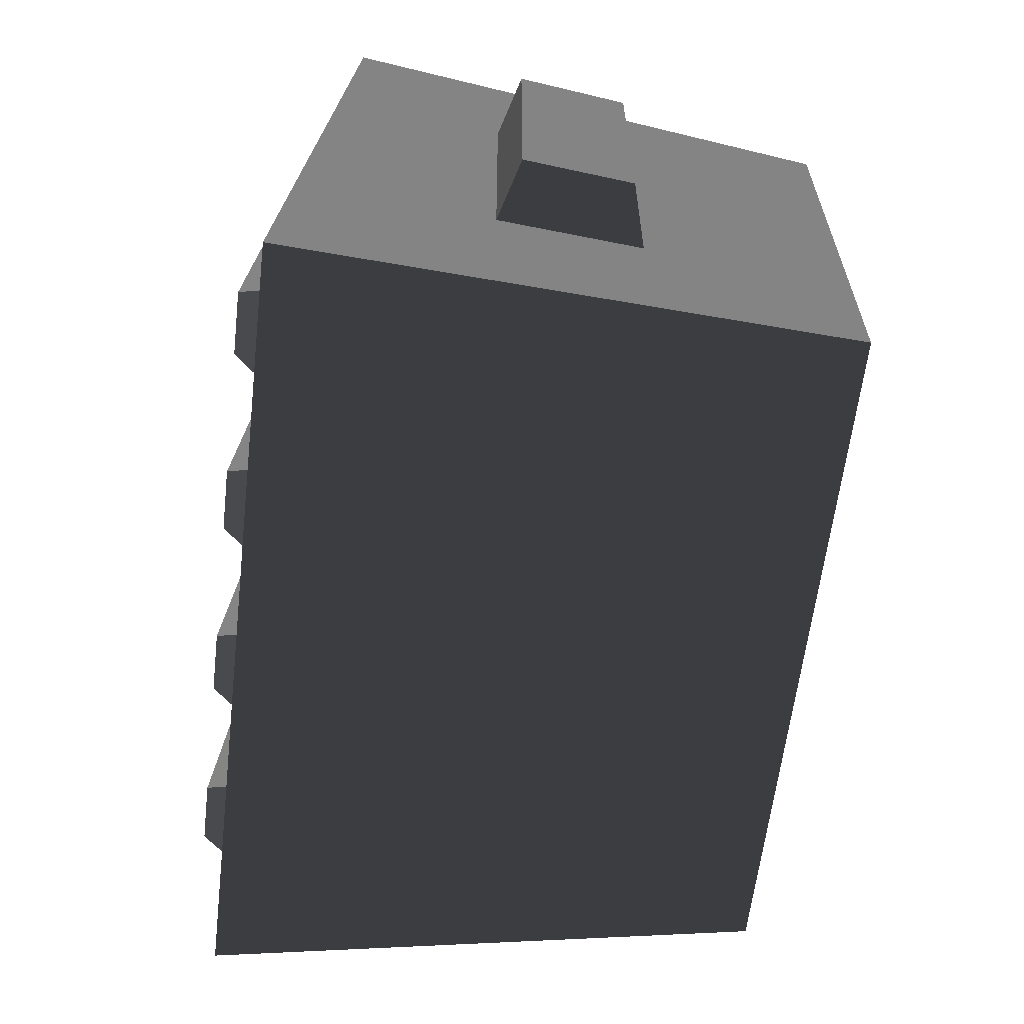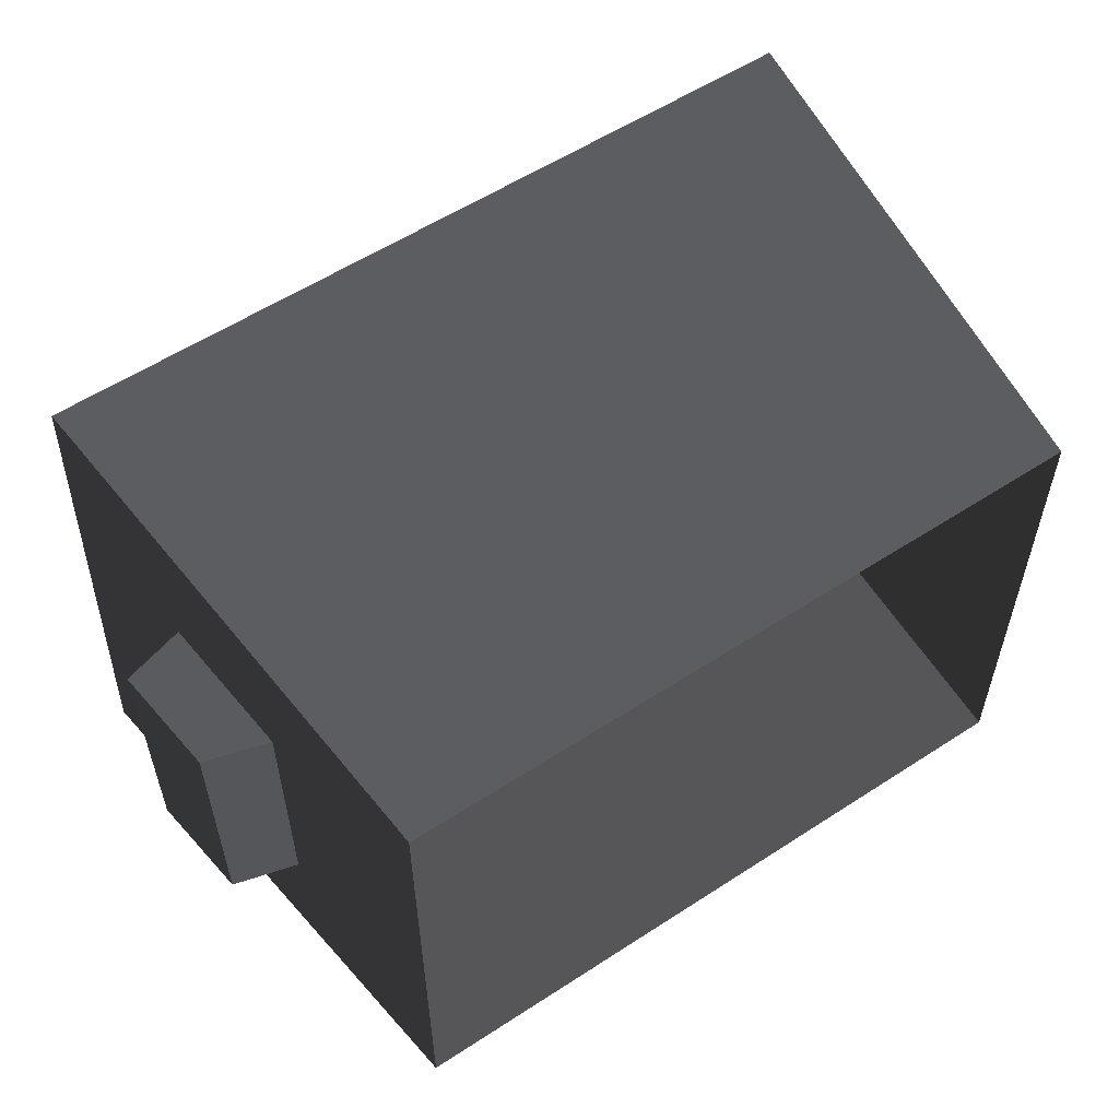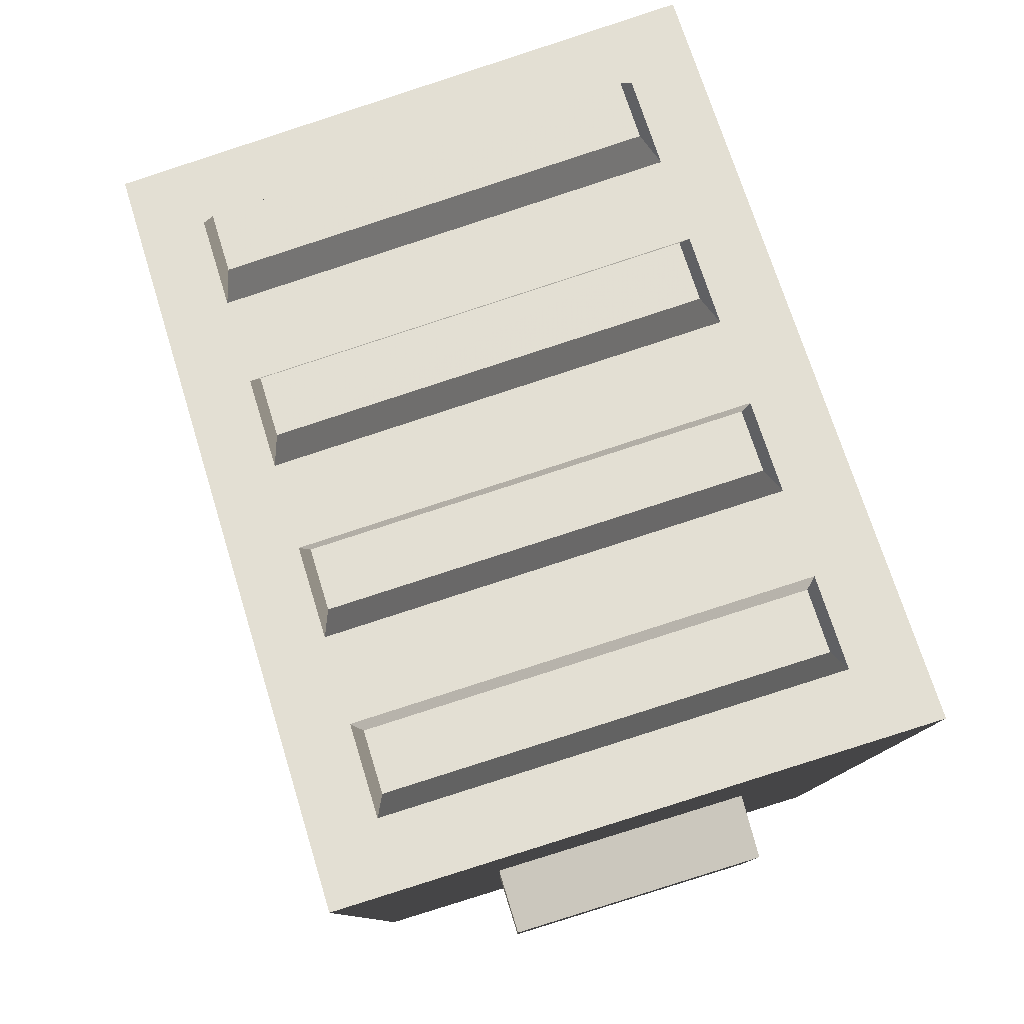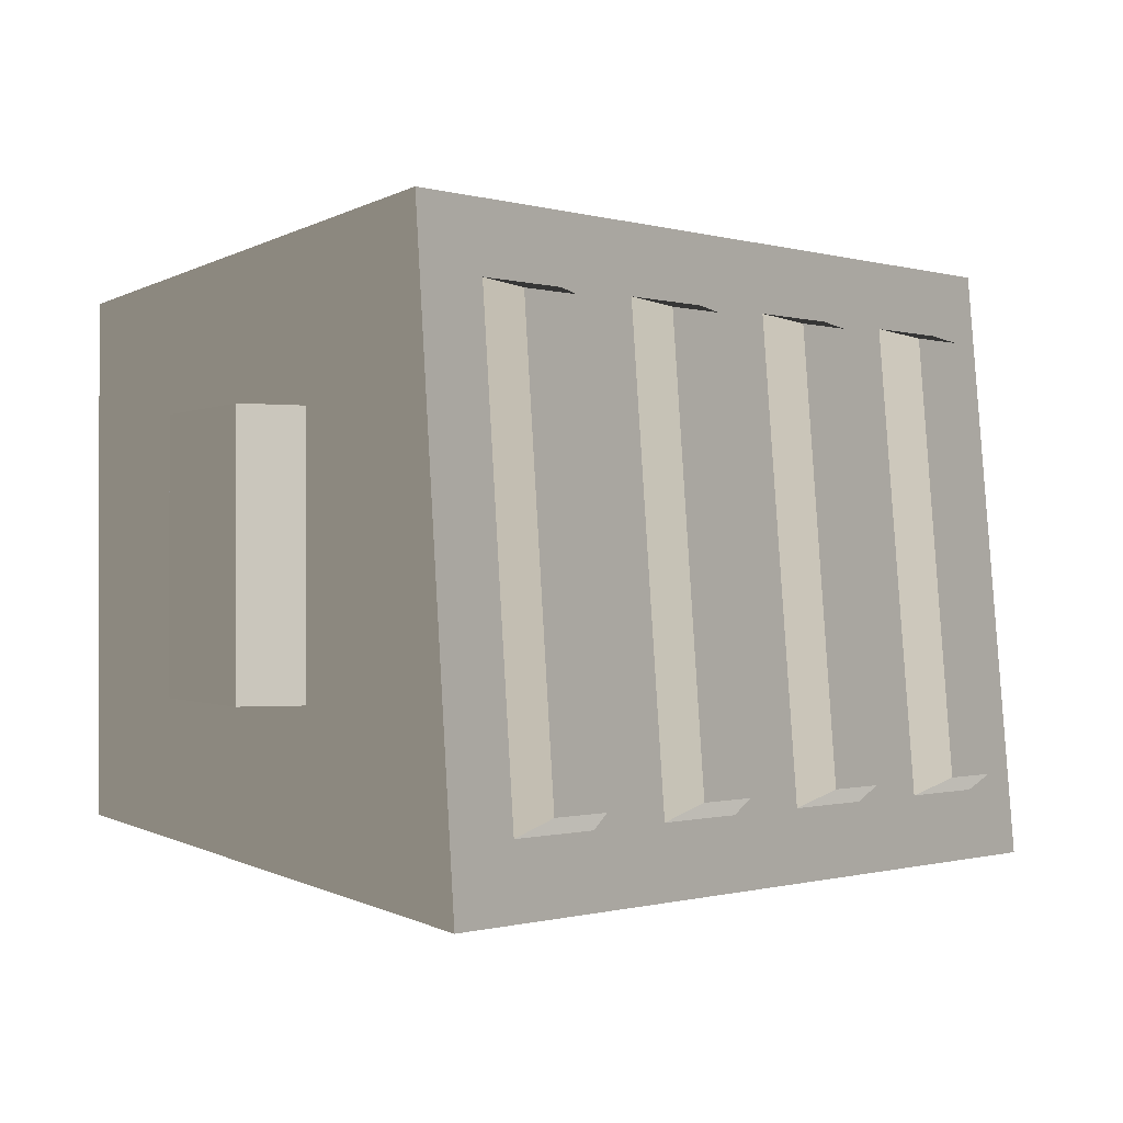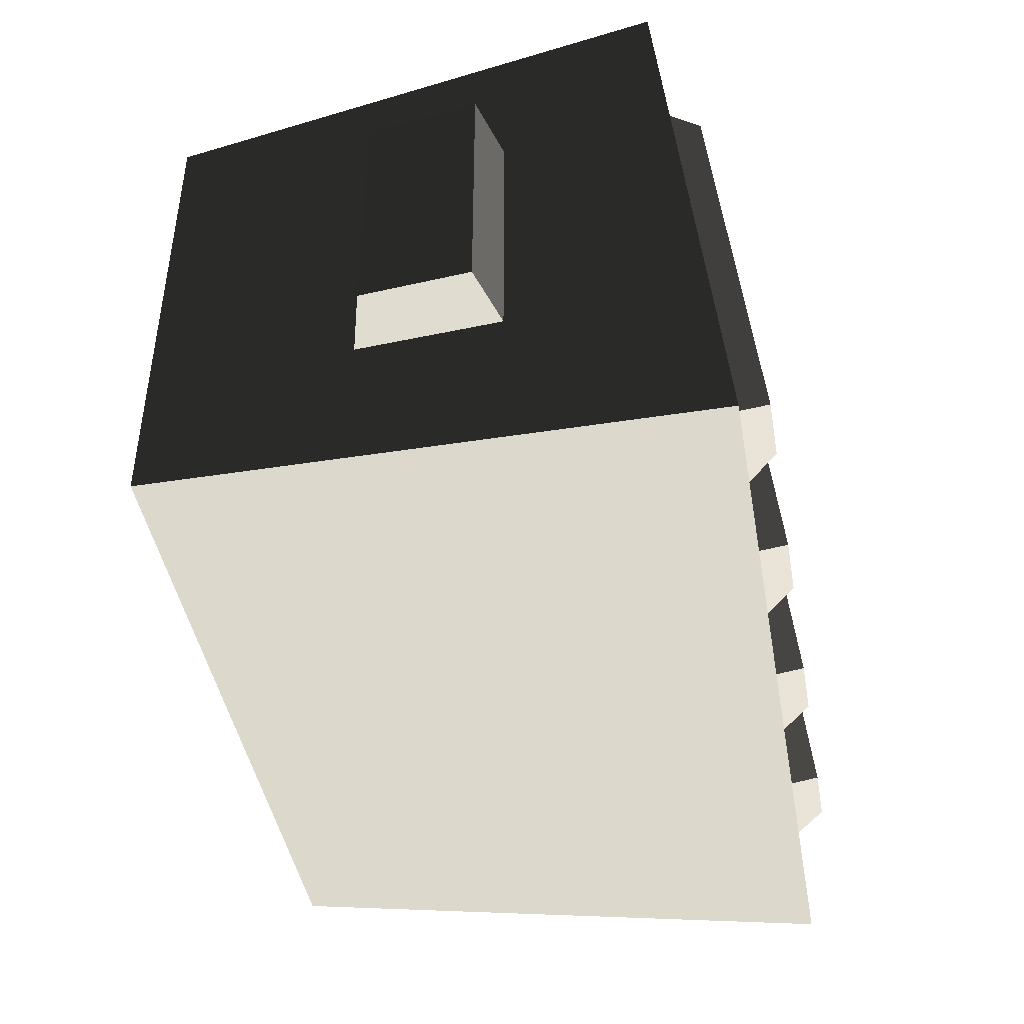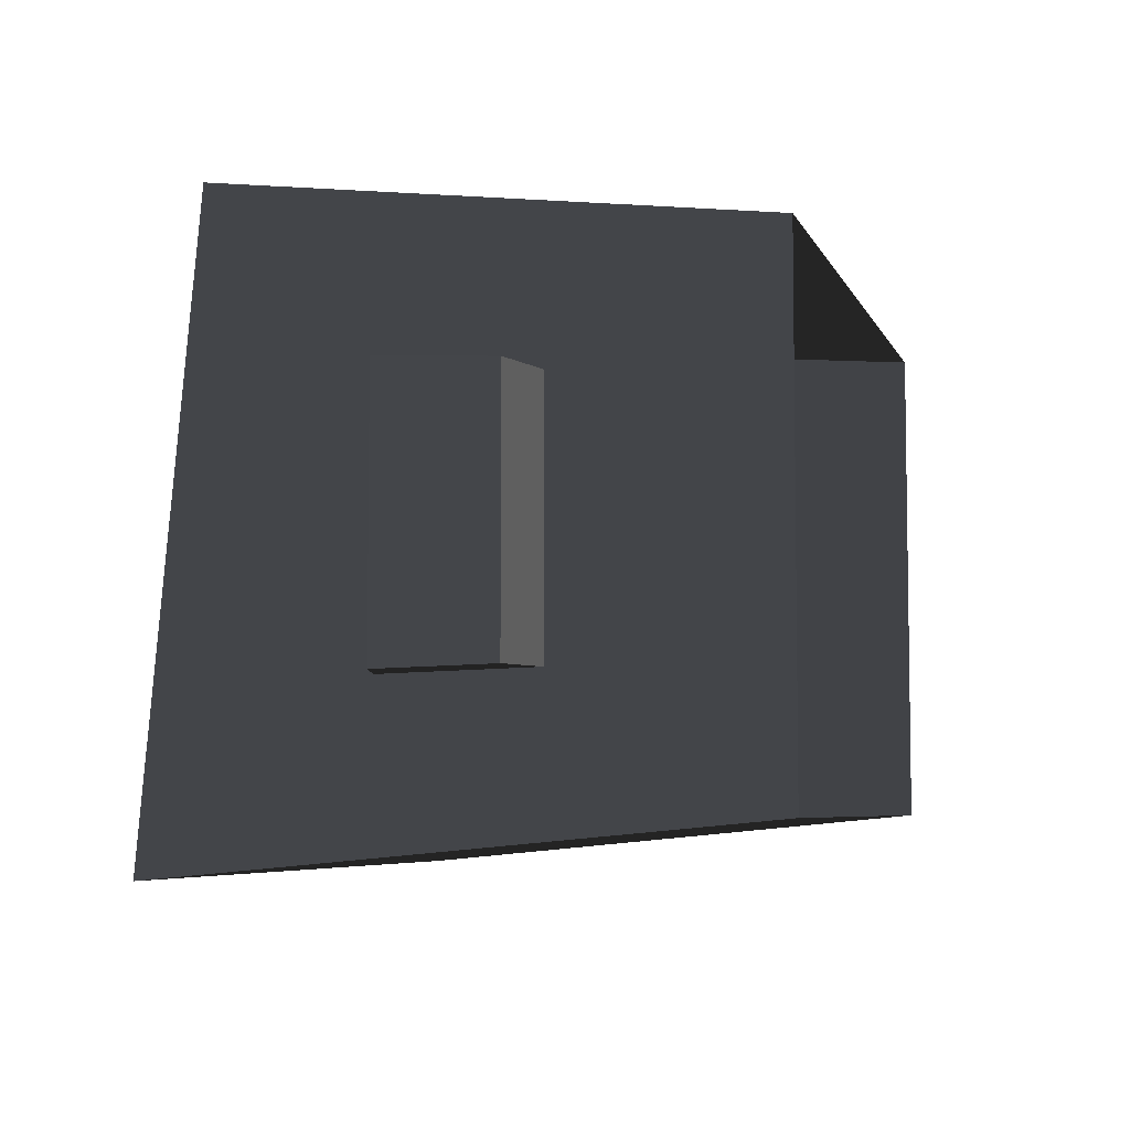
<metadata>
{"format":"obj","ext":"obj","renderer":"f3d","projection":"perspective","resolution":1024,"background":"white","views":[{"elev":-61.8,"azim":-96.7,"up":"+Z"},{"elev":56.9,"azim":-34.2,"up":"+Z"},{"elev":71.3,"azim":72.8,"up":"+Y"},{"elev":-0.6,"azim":133.8,"up":"+Z"},{"elev":-44.0,"azim":100.1,"up":"+Z"},{"elev":-5.8,"azim":-74.3,"up":"+Z"}]}
</metadata>
<code>
v 0.7544 1.809 -0.6474
v 0.9454 1.809 -0.6474
v 0.9369 1.696 0.664
v 0.7476 1.696 0.664
v 0.6988 1.711 -0.703
v 0.7544 1.809 -0.6474
v 0.7476 1.696 0.664
v 0.692 1.59 0.6962
v 0.692 1.59 0.6962
v 0.7476 1.696 0.664
v 0.9369 1.696 0.664
v 0.9781 1.59 0.6962
v 0.9781 1.59 0.6962
v 0.9369 1.696 0.664
v 0.9454 1.809 -0.6474
v 0.9877 1.711 -0.703
v 0.9877 1.711 -0.703
v 0.9454 1.809 -0.6474
v 0.7544 1.809 -0.6474
v 0.6988 1.711 -0.703
v 0.1878 1.809 -0.6474
v 0.3788 1.809 -0.6474
v 0.3754 1.696 0.664
v 0.1861 1.696 0.664
v 0.1366 1.711 -0.703
v 0.1878 1.809 -0.6474
v 0.1861 1.696 0.664
v 0.1353 1.59 0.6962
v 0.1353 1.59 0.6962
v 0.1861 1.696 0.664
v 0.3754 1.696 0.664
v 0.4214 1.59 0.6962
v 0.4214 1.59 0.6962
v 0.3754 1.696 0.664
v 0.3788 1.809 -0.6474
v 0.4255 1.711 -0.703
v 0.4255 1.711 -0.703
v 0.3788 1.809 -0.6474
v 0.1878 1.809 -0.6474
v 0.1366 1.711 -0.703
v -0.3788 1.809 -0.6474
v -0.1878 1.809 -0.6474
v -0.1861 1.696 0.664
v -0.3754 1.696 0.664
v -0.4255 1.711 -0.703
v -0.3788 1.809 -0.6474
v -0.3754 1.696 0.664
v -0.4214 1.59 0.6962
v -0.4214 1.59 0.6962
v -0.3754 1.696 0.664
v -0.1861 1.696 0.664
v -0.1353 1.59 0.6962
v -0.1353 1.59 0.6962
v -0.1861 1.696 0.664
v -0.1878 1.809 -0.6474
v -0.1366 1.711 -0.703
v -0.1366 1.711 -0.703
v -0.1878 1.809 -0.6474
v -0.3788 1.809 -0.6474
v -0.4255 1.711 -0.703
v -0.9454 1.809 -0.6474
v -0.7544 1.809 -0.6474
v -0.7476 1.696 0.664
v -0.9369 1.696 0.664
v -0.9877 1.711 -0.703
v -0.9454 1.809 -0.6474
v -0.9369 1.696 0.664
v -0.9781 1.59 0.6962
v -0.9781 1.59 0.6962
v -0.9369 1.696 0.664
v -0.7476 1.696 0.664
v -0.692 1.59 0.6962
v -0.692 1.59 0.6962
v -0.7476 1.696 0.664
v -0.7544 1.809 -0.6474
v -0.6988 1.711 -0.703
v -0.6988 1.711 -0.703
v -0.7544 1.809 -0.6474
v -0.9454 1.809 -0.6474
v -0.9877 1.711 -0.703
v 1.098 0.6689 0.3751
v 1.14 1.108 0.3896
v 1.334 1.053 0.3878
v 1.297 0.724 0.3769
v 1.14 1.108 0.3896
v 1.14 1.108 -0.3896
v 1.334 1.053 -0.3878
v 1.334 1.053 0.3878
v 1.14 1.108 -0.3896
v 1.098 0.6689 -0.3751
v 1.297 0.724 -0.3769
v 1.334 1.053 -0.3878
v 1.098 0.6689 -0.3751
v 1.098 0.6689 0.3751
v 1.297 0.724 0.3769
v 1.297 0.724 -0.3769
v 1.297 0.724 0.3769
v 1.334 1.053 0.3878
v 1.334 1.053 -0.3878
v 1.297 0.724 -0.3769
v 1.207 1.729 -0.911
v 1.043 0.04372 -0.7495
v 1.043 0.04372 0.7495
v 1.191 1.572 0.8995
v -1.098 0.6689 0.3751
v -1.297 0.724 0.3769
v -1.334 1.053 0.3878
v -1.14 1.108 0.3896
v -1.14 1.108 0.3896
v -1.334 1.053 0.3878
v -1.334 1.053 -0.3878
v -1.14 1.108 -0.3896
v -1.14 1.108 -0.3896
v -1.334 1.053 -0.3878
v -1.297 0.724 -0.3769
v -1.098 0.6689 -0.3751
v -1.098 0.6689 -0.3751
v -1.297 0.724 -0.3769
v -1.297 0.724 0.3769
v -1.098 0.6689 0.3751
v -1.297 0.724 0.3769
v -1.297 0.724 -0.3769
v -1.334 1.053 -0.3878
v -1.334 1.053 0.3878
v -1.207 1.729 -0.911
v -1.191 1.572 0.8995
v -1.043 0.04372 0.7495
v -1.043 0.04372 -0.7495
v -1.207 1.729 -0.911
v 1.207 1.729 -0.911
v 1.191 1.572 0.8995
v -1.191 1.572 0.8995
v -1.043 0.04372 0.7495
v -1.191 1.572 0.8995
v 1.191 1.572 0.8995
v 1.043 0.04372 0.7495
v 1.043 0.04372 -0.7495
v 1.207 1.729 -0.911
v -1.207 1.729 -0.911
v -1.043 0.04372 -0.7495
g Trash1_(7)_1318_44
f 1 3 2
f 1 4 3
f 5 7 6
f 5 8 7
f 9 11 10
f 9 12 11
f 13 15 14
f 13 16 15
f 17 19 18
f 17 20 19
f 21 23 22
f 21 24 23
f 25 27 26
f 25 28 27
f 29 31 30
f 29 32 31
f 33 35 34
f 33 36 35
f 37 39 38
f 37 40 39
f 41 43 42
f 41 44 43
f 45 47 46
f 45 48 47
f 49 51 50
f 49 52 51
f 53 55 54
f 53 56 55
f 57 59 58
f 57 60 59
f 61 63 62
f 61 64 63
f 65 67 66
f 65 68 67
f 69 71 70
f 69 72 71
f 73 75 74
f 73 76 75
f 77 79 78
f 77 80 79
f 81 83 82
f 81 84 83
f 85 87 86
f 85 88 87
f 89 91 90
f 89 92 91
f 93 95 94
f 93 96 95
f 97 99 98
f 97 100 99
f 101 103 102
f 101 104 103
f 105 107 106
f 105 108 107
f 109 111 110
f 109 112 111
f 113 115 114
f 113 116 115
f 117 119 118
f 117 120 119
f 121 123 122
f 121 124 123
f 125 127 126
f 125 128 127
f 129 131 130
f 129 132 131
f 133 135 134
f 133 136 135
f 137 139 138
f 137 140 139

</code>
